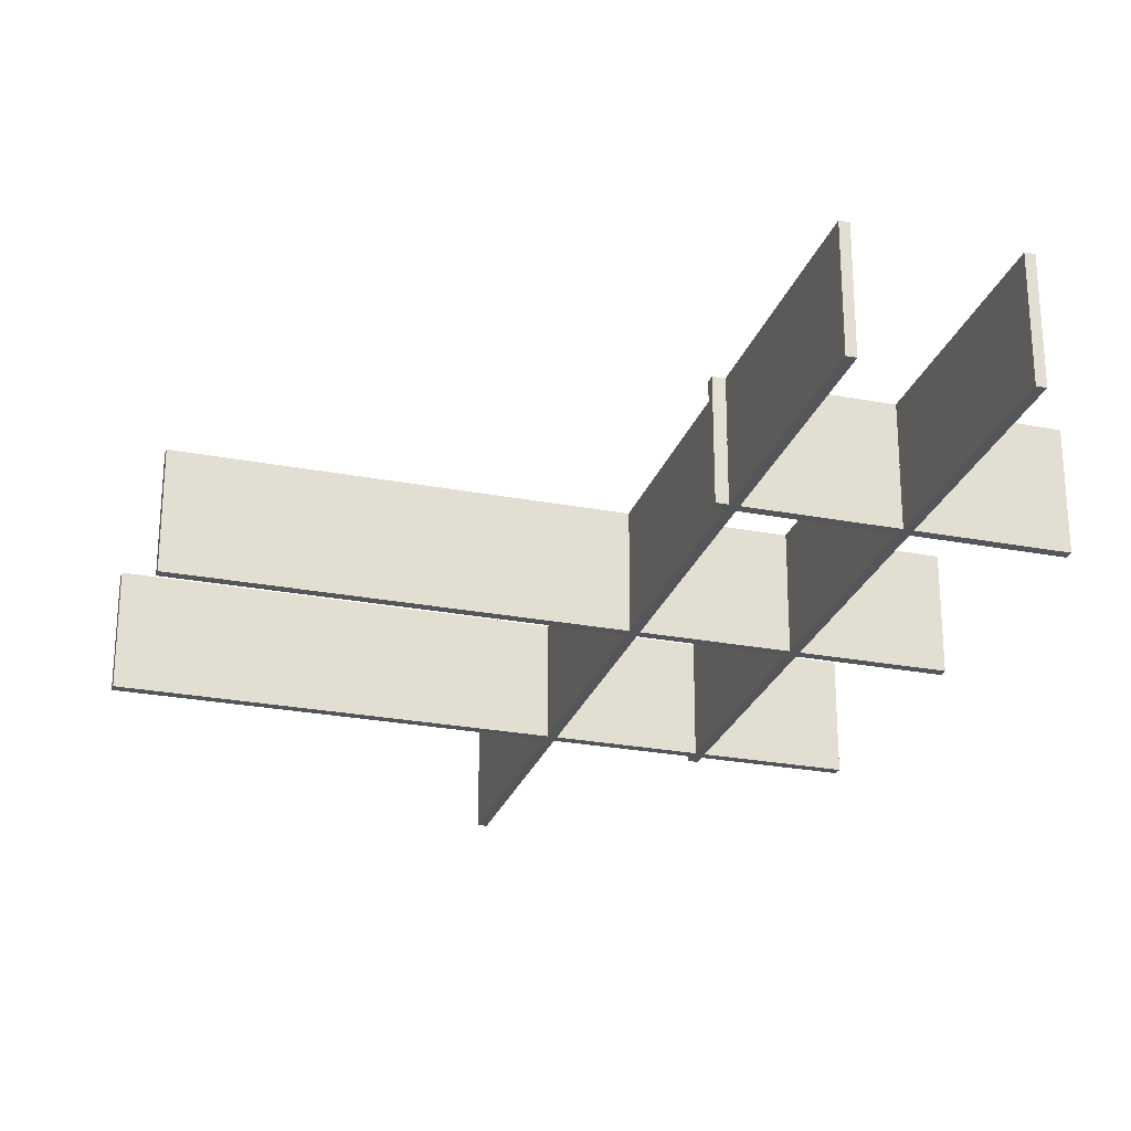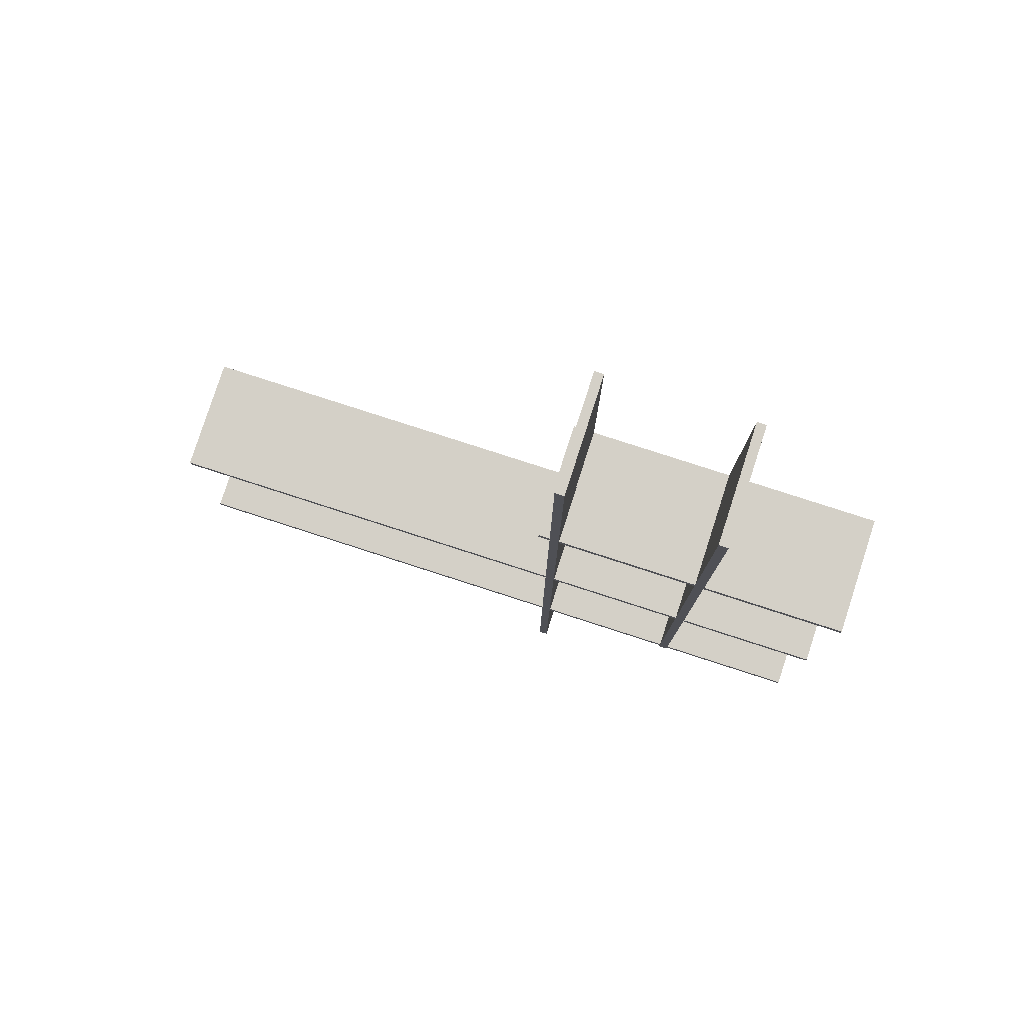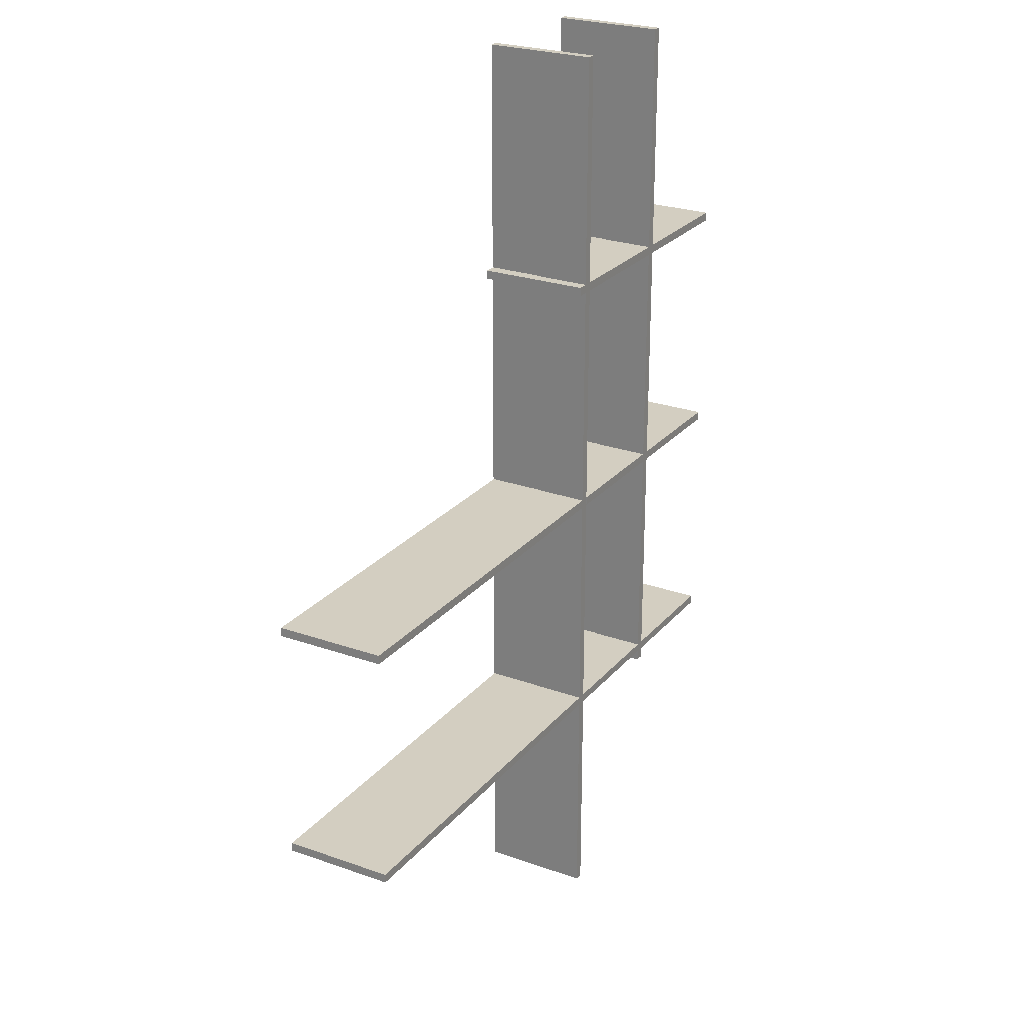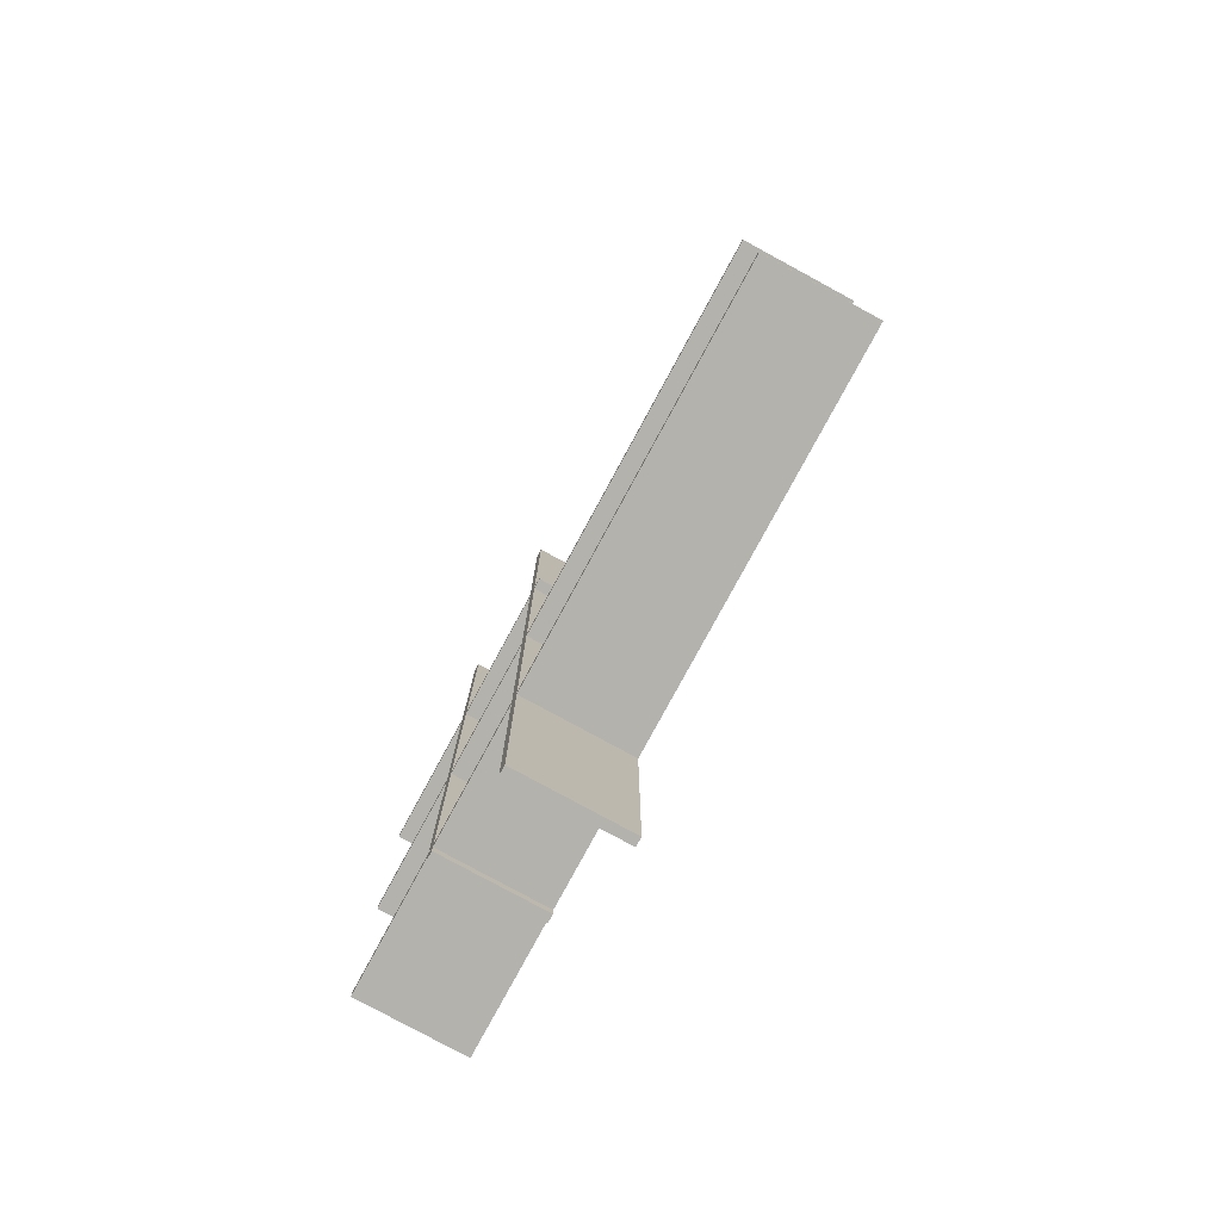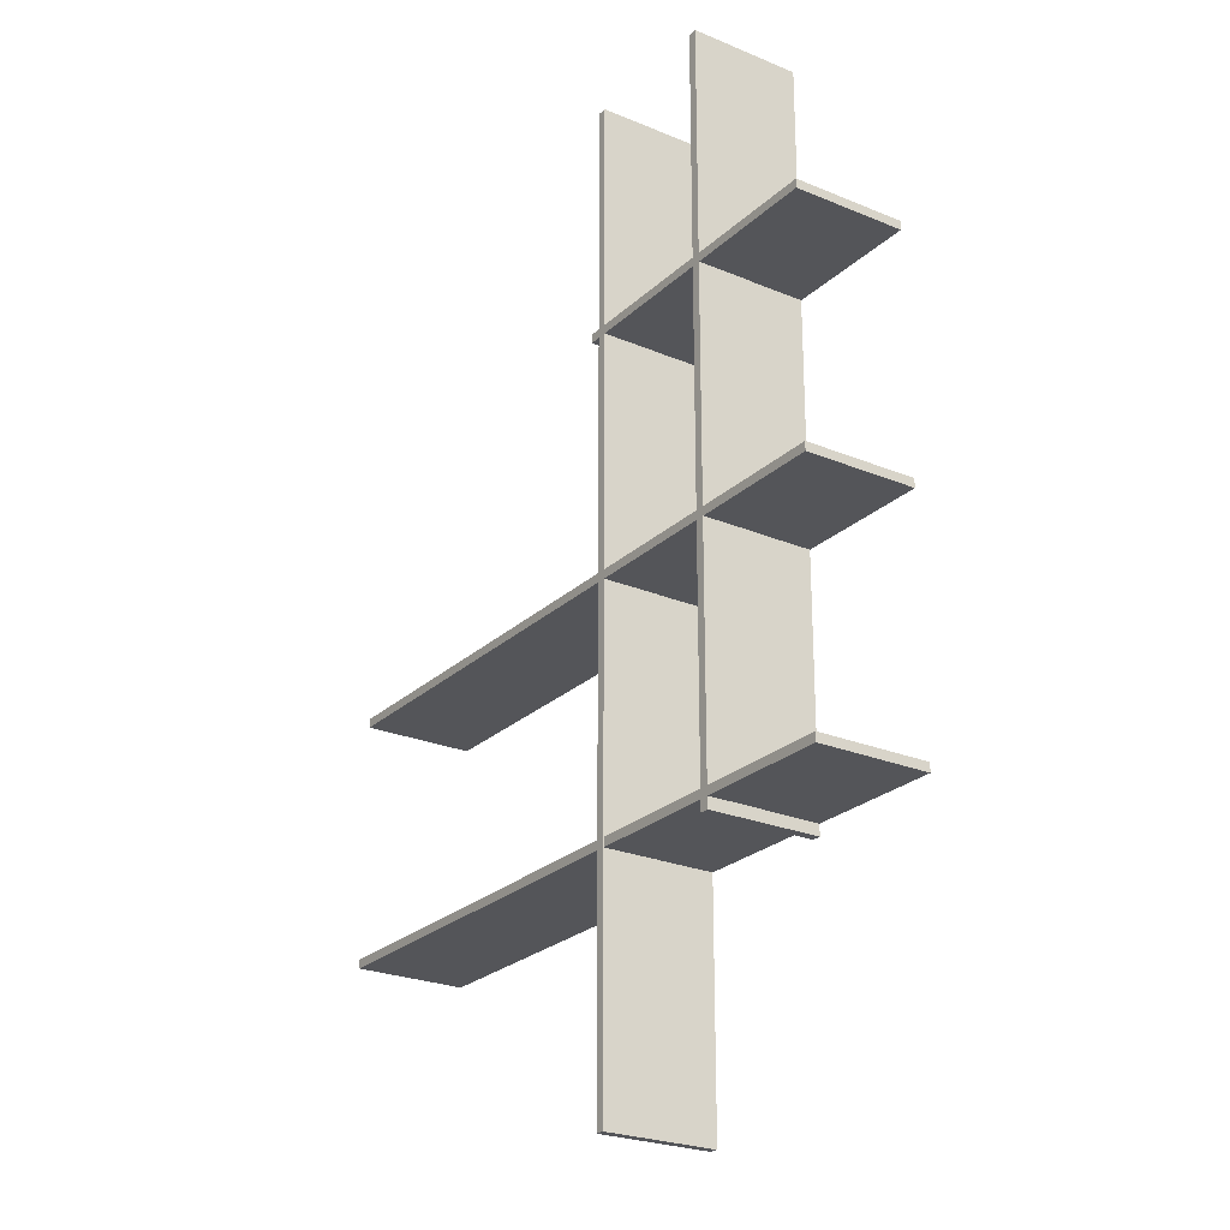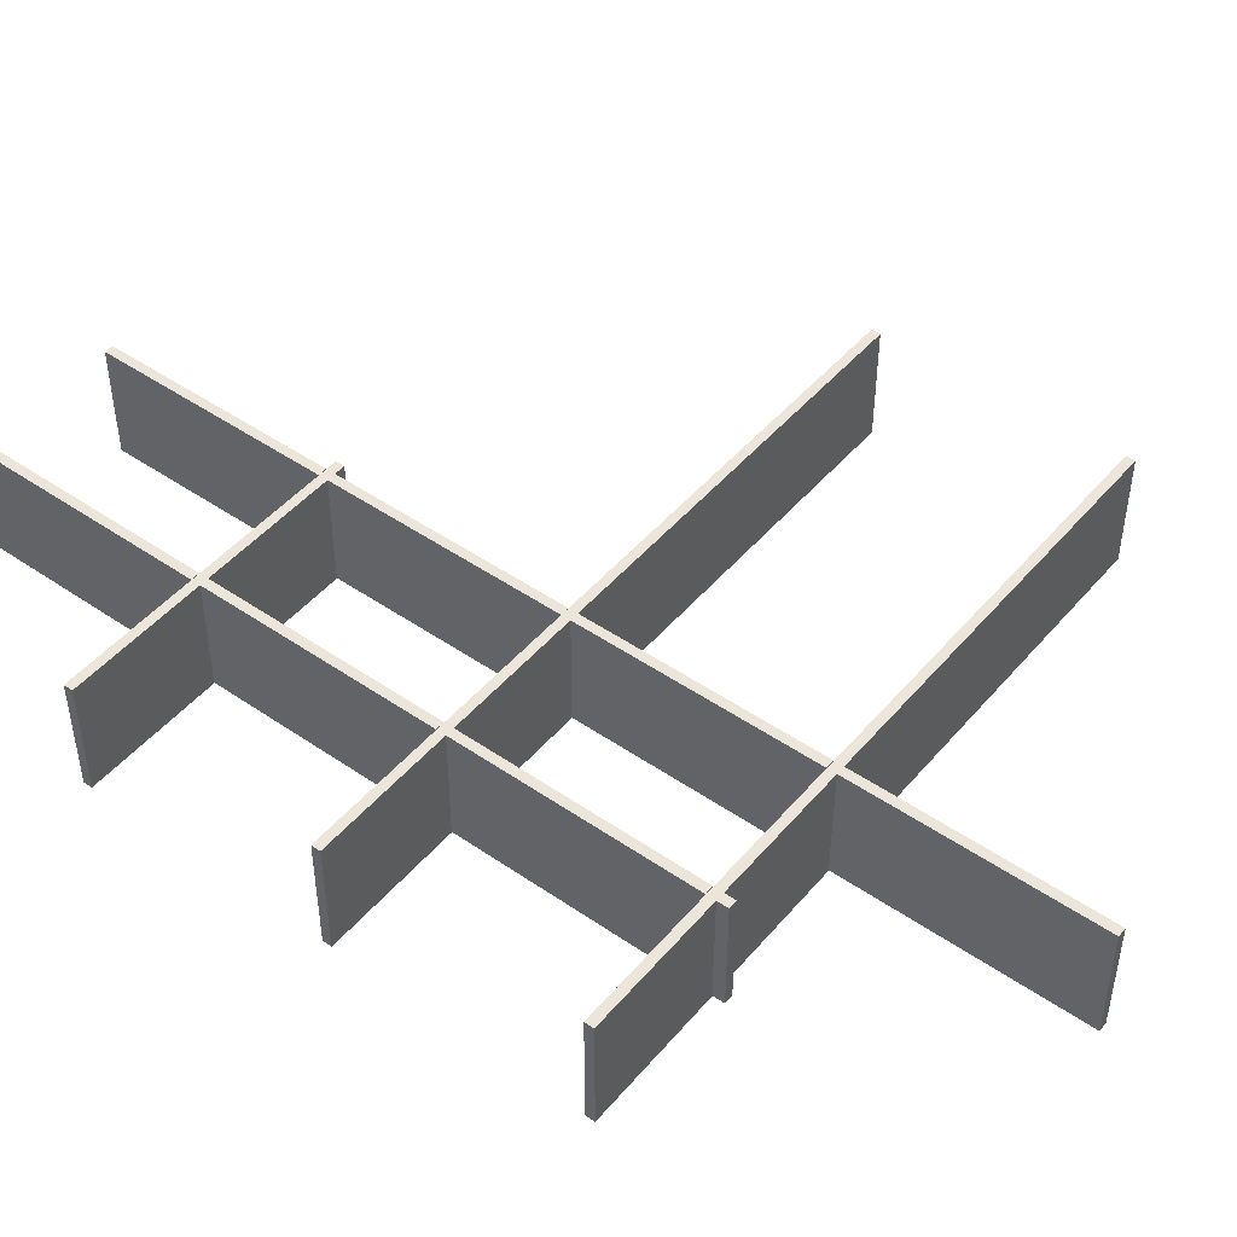
<metadata>
{"format":"obj","ext":"obj","renderer":"f3d","projection":"perspective","resolution":1024,"background":"white","views":[{"elev":-25.9,"azim":163.1,"up":"+Z"},{"elev":79.9,"azim":-162.1,"up":"+Y"},{"elev":25.0,"azim":120.0,"up":"+Y"},{"elev":-79.5,"azim":61.5,"up":"+Y"},{"elev":-24.7,"azim":-124.3,"up":"+Y"},{"elev":47.0,"azim":-52.0,"up":"+Z"}]}
</metadata>
<code>
o 300_-_ORGANIZADOR_MAQUIAGEM_MD-2(300_A_399mm)x(360_A_535mm)
v 60.8 -329.4 1e-06
v 0 -325.4 1e-06
v 60.8 -325.4 1e-06
v 0 -329.4 1e-06
v 125.8 -329.4 1e-06
v 65 -325.4 1e-06
v 125.8 -325.4 1e-06
v 65 -329.4 1e-06
v 0 -329.4 50
v 0 -325.4 50
v 65 -329.4 25
v 310 -329.4 1e-06
v 130 -329.4 25
v 130 -329.4 1e-06
v 60.8 -329.4 25
v 310 -329.4 50
v 125.8 -329.4 25
v 310 -325.4 50
v 310 -325.4 1e-06
v 60.8 -325.4 25
v 65 -325.4 25
v 125.8 -325.4 25
v 130 -325.4 25
v 130 -325.4 1e-06
v 126 -105.6 50
v 130 0 50
v 126 0 50
v 130 -105.6 50
v 126 -215.4 50
v 130 -109.8 50
v 126 -109.8 50
v 130 -215.4 50
v 126 -325.2 50
v 130 -219.6 50
v 126 -219.6 50
v 130 -325.2 50
v 126 0 0
v 130 0 0
v 126 -435 50
v 130 -329.4 50
v 126 -329.4 50
v 130 -435 50
v 130 -435 0
v 126 -435 0
v 130 -105.6 25
v 130 -215.4 25
v 130 -109.8 25
v 130 -325.2 25
v 130 -219.6 25
v 126 -329.4 25
v 126 -219.6 25
v 126 -325.2 25
v 126 -109.8 25
v 126 -215.4 25
v 126 -105.6 25
v 61 -105.6 50
v 65 0 50
v 61 0 50
v 65 -105.6 50
v 61 -215.4 50
v 65 -109.8 50
v 61 -109.8 50
v 65 -215.4 50
v 61 -325.2 50
v 65 -219.6 50
v 61 -219.6 50
v 65 -325.2 50
v 61 0 0
v 65 0 0
v 61 -334.4 50
v 65 -329.4 50
v 61 -329.4 50
v 65 -334.4 50
v 65 -334.4 0
v 61 -334.4 0
v 65 -105.6 25
v 65 -215.4 25
v 65 -109.8 25
v 65 -325.2 25
v 65 -219.6 25
v 61 -329.4 25
v 61 -219.6 25
v 61 -325.2 25
v 61 -109.8 25
v 61 -215.4 25
v 61 -105.6 25
v 60.8 -109.8 1e-06
v 0 -105.8 1e-06
v 60.8 -105.8 1e-06
v 0 -109.8 1e-06
v 125.8 -109.8 1e-06
v 65 -105.8 1e-06
v 125.8 -105.8 1e-06
v 65 -109.8 1e-06
v 0 -109.8 50
v 0 -105.8 50
v 135 -109.8 1e-06
v 130 -109.8 1e-06
v 60.8 -109.8 25
v 135 -109.8 50
v 125.8 -109.8 25
v 135 -105.8 50
v 135 -105.8 1e-06
v 60.8 -105.8 25
v 65 -105.8 25
v 125.8 -105.8 25
v 130 -105.8 25
v 130 -105.8 1e-06
v 60.8 -219.6 1e-06
v 0 -215.6 1e-06
v 60.8 -215.6 1e-06
v 0 -219.6 1e-06
v 125.8 -219.6 1e-06
v 65 -215.6 1e-06
v 125.8 -215.6 1e-06
v 65 -219.6 1e-06
v 0 -219.6 50
v 0 -215.6 50
v 310 -219.6 1e-06
v 130 -219.6 1e-06
v 60.8 -219.6 25
v 310 -219.6 50
v 125.8 -219.6 25
v 310 -215.6 50
v 310 -215.6 1e-06
v 60.8 -215.6 25
v 65 -215.6 25
v 125.8 -215.6 25
v 130 -215.6 25
v 130 -215.6 1e-06
f 1 2 3
f 2 1 4
f 5 6 7
f 6 5 8
f 9 2 4
f 2 9 10
f 5 11 8
f 12 13 14
f 1 9 4
f 9 1 15
f 9 15 16
f 16 15 11
f 16 11 17
f 17 11 5
f 16 17 13
f 16 13 12
f 18 12 19
f 12 18 16
f 10 20 2
f 20 10 18
f 20 18 21
f 21 18 22
f 21 22 6
f 22 18 23
f 23 18 24
f 24 18 19
f 7 6 22
f 3 2 20
f 9 18 10
f 18 9 16
f 12 24 19
f 24 12 14
f 22 5 7
f 5 22 17
f 13 22 23
f 22 13 17
f 13 24 14
f 24 13 23
f 20 1 3
f 1 20 15
f 11 20 21
f 20 11 15
f 11 6 8
f 6 11 21
f 25 26 27
f 26 25 28
f 29 30 31
f 30 29 32
f 33 34 35
f 34 33 36
f 26 37 27
f 37 26 38
f 39 40 41
f 40 39 42
f 43 39 44
f 39 43 42
f 43 37 38
f 37 43 44
f 38 45 43
f 45 38 26
f 45 26 28
f 30 46 47
f 46 30 32
f 34 48 49
f 48 34 36
f 43 13 42
f 13 43 45
f 13 45 47
f 13 47 46
f 13 46 49
f 13 49 48
f 42 13 40
f 44 50 37
f 50 44 39
f 50 39 41
f 33 51 52
f 51 33 35
f 29 53 54
f 53 29 31
f 37 55 27
f 55 37 50
f 55 50 52
f 55 52 51
f 55 51 54
f 55 54 53
f 27 55 25
f 48 33 52
f 33 48 36
f 50 48 52
f 48 50 13
f 40 50 41
f 50 40 13
f 46 29 54
f 29 46 32
f 51 46 54
f 46 51 49
f 34 51 35
f 51 34 49
f 45 25 55
f 25 45 28
f 53 45 55
f 45 53 47
f 30 53 31
f 53 30 47
f 56 57 58
f 57 56 59
f 60 61 62
f 61 60 63
f 64 65 66
f 65 64 67
f 57 68 58
f 68 57 69
f 70 71 72
f 71 70 73
f 74 70 75
f 70 74 73
f 74 68 69
f 68 74 75
f 69 76 74
f 76 69 57
f 76 57 59
f 61 77 78
f 77 61 63
f 65 79 80
f 79 65 67
f 74 11 73
f 11 74 76
f 11 76 78
f 11 78 77
f 11 77 80
f 11 80 79
f 73 11 71
f 75 81 68
f 81 75 70
f 81 70 72
f 64 82 83
f 82 64 66
f 60 84 85
f 84 60 62
f 68 86 58
f 86 68 81
f 86 81 83
f 86 83 82
f 86 82 85
f 86 85 84
f 58 86 56
f 79 64 83
f 64 79 67
f 81 79 83
f 79 81 11
f 71 81 72
f 81 71 11
f 77 60 85
f 60 77 63
f 82 77 85
f 77 82 80
f 65 82 66
f 82 65 80
f 76 56 86
f 56 76 59
f 84 76 86
f 76 84 78
f 61 84 62
f 84 61 78
f 87 88 89
f 88 87 90
f 91 92 93
f 92 91 94
f 95 88 90
f 88 95 96
f 91 78 94
f 97 47 98
f 87 95 90
f 95 87 99
f 95 99 100
f 100 99 78
f 100 78 101
f 101 78 91
f 100 101 47
f 100 47 97
f 102 97 103
f 97 102 100
f 96 104 88
f 104 96 102
f 104 102 105
f 105 102 92
f 92 102 106
f 106 102 107
f 107 102 108
f 108 102 103
f 93 92 106
f 89 88 104
f 95 102 96
f 102 95 100
f 97 108 103
f 108 97 98
f 106 91 93
f 91 106 101
f 47 106 107
f 106 47 101
f 47 108 98
f 108 47 107
f 104 87 89
f 87 104 99
f 78 104 105
f 104 78 99
f 78 92 94
f 92 78 105
f 109 110 111
f 110 109 112
f 113 114 115
f 114 113 116
f 117 110 112
f 110 117 118
f 113 80 116
f 119 49 120
f 109 117 112
f 117 109 121
f 117 121 122
f 122 121 80
f 122 80 123
f 123 80 113
f 122 123 49
f 122 49 119
f 124 119 125
f 119 124 122
f 118 126 110
f 126 118 124
f 126 124 127
f 127 124 128
f 127 128 114
f 128 124 129
f 129 124 130
f 130 124 125
f 115 114 128
f 111 110 126
f 117 124 118
f 124 117 122
f 119 130 125
f 130 119 120
f 128 113 115
f 113 128 123
f 49 128 129
f 128 49 123
f 49 130 120
f 130 49 129
f 126 109 111
f 109 126 121
f 80 126 127
f 126 80 121
f 80 114 116
f 114 80 127

</code>
